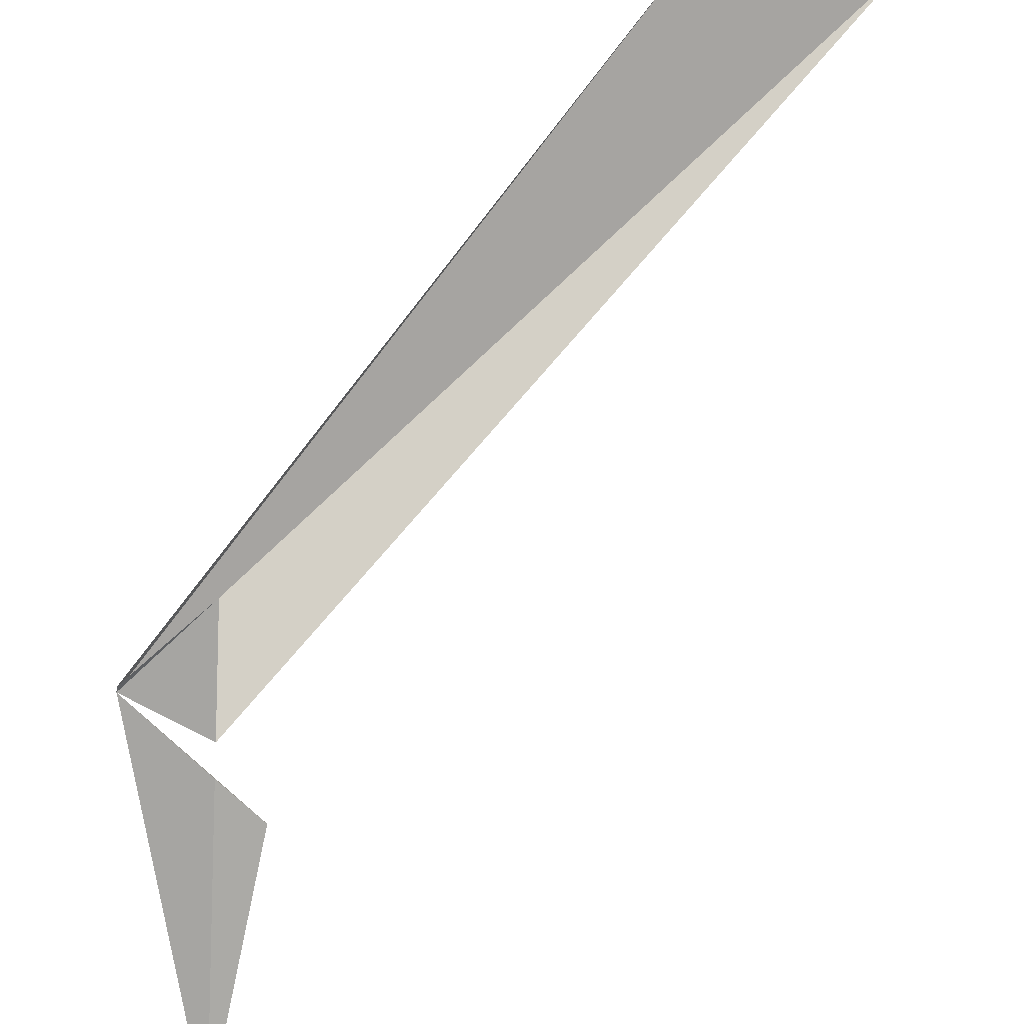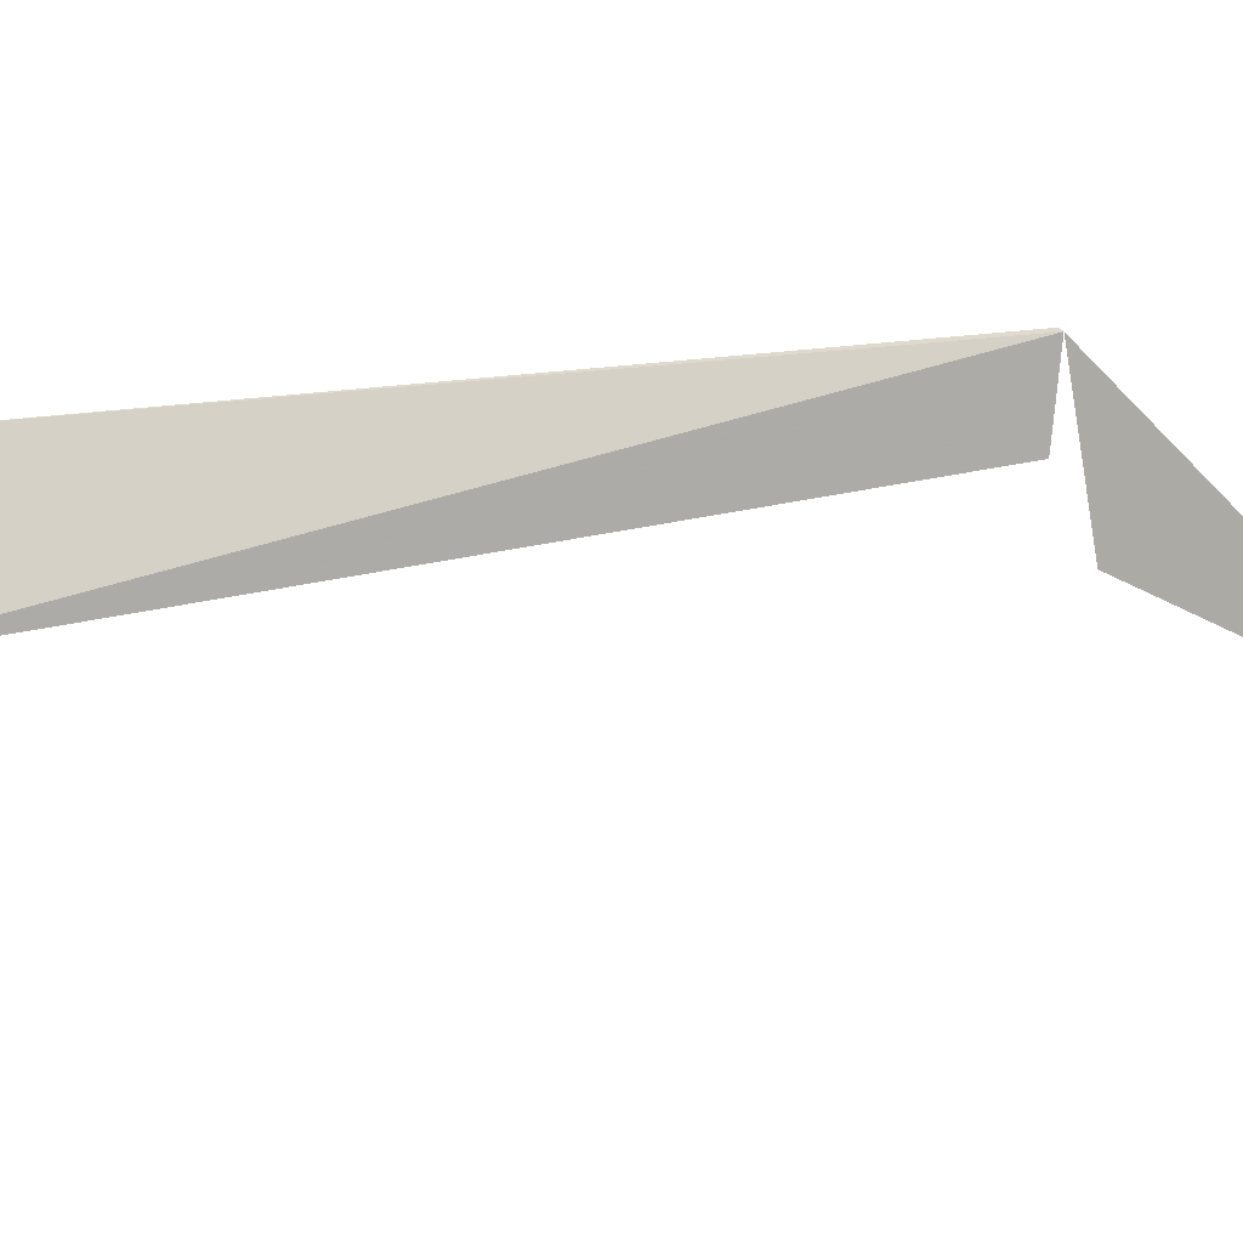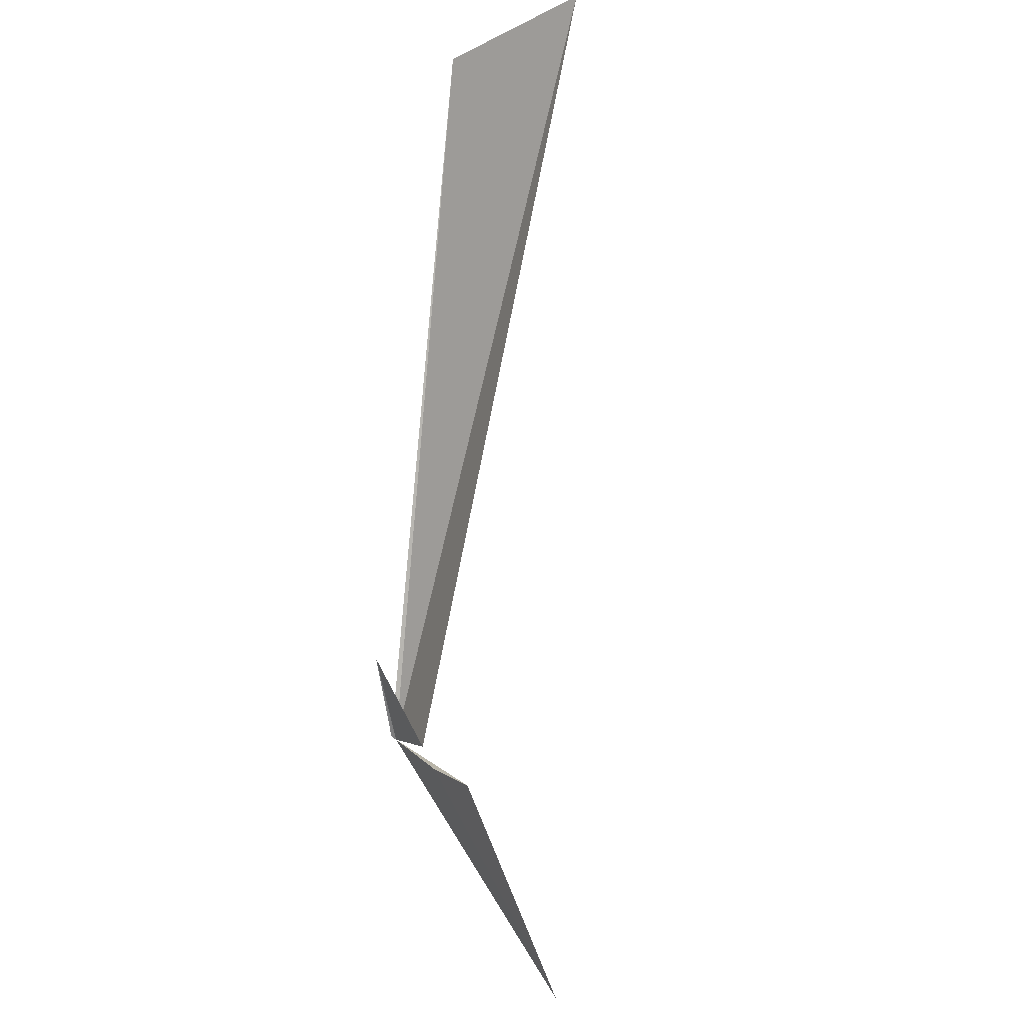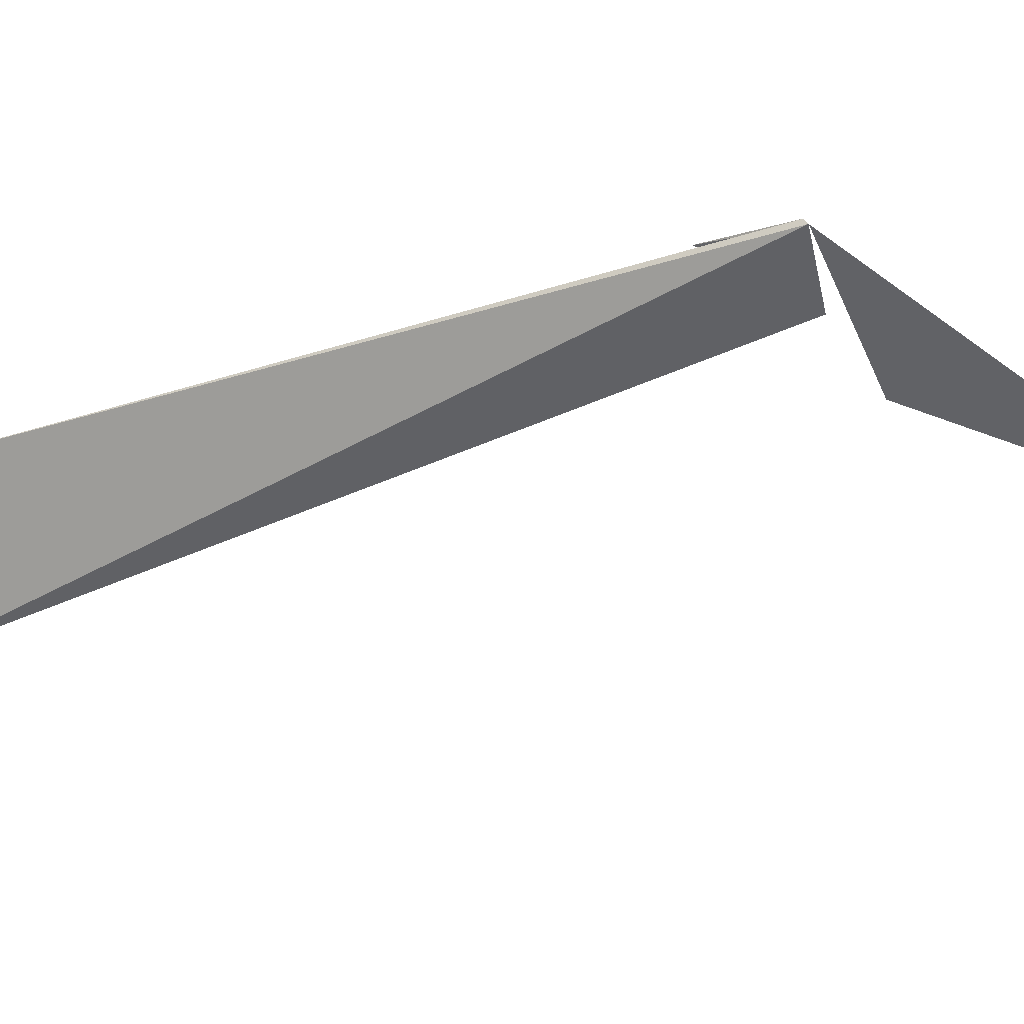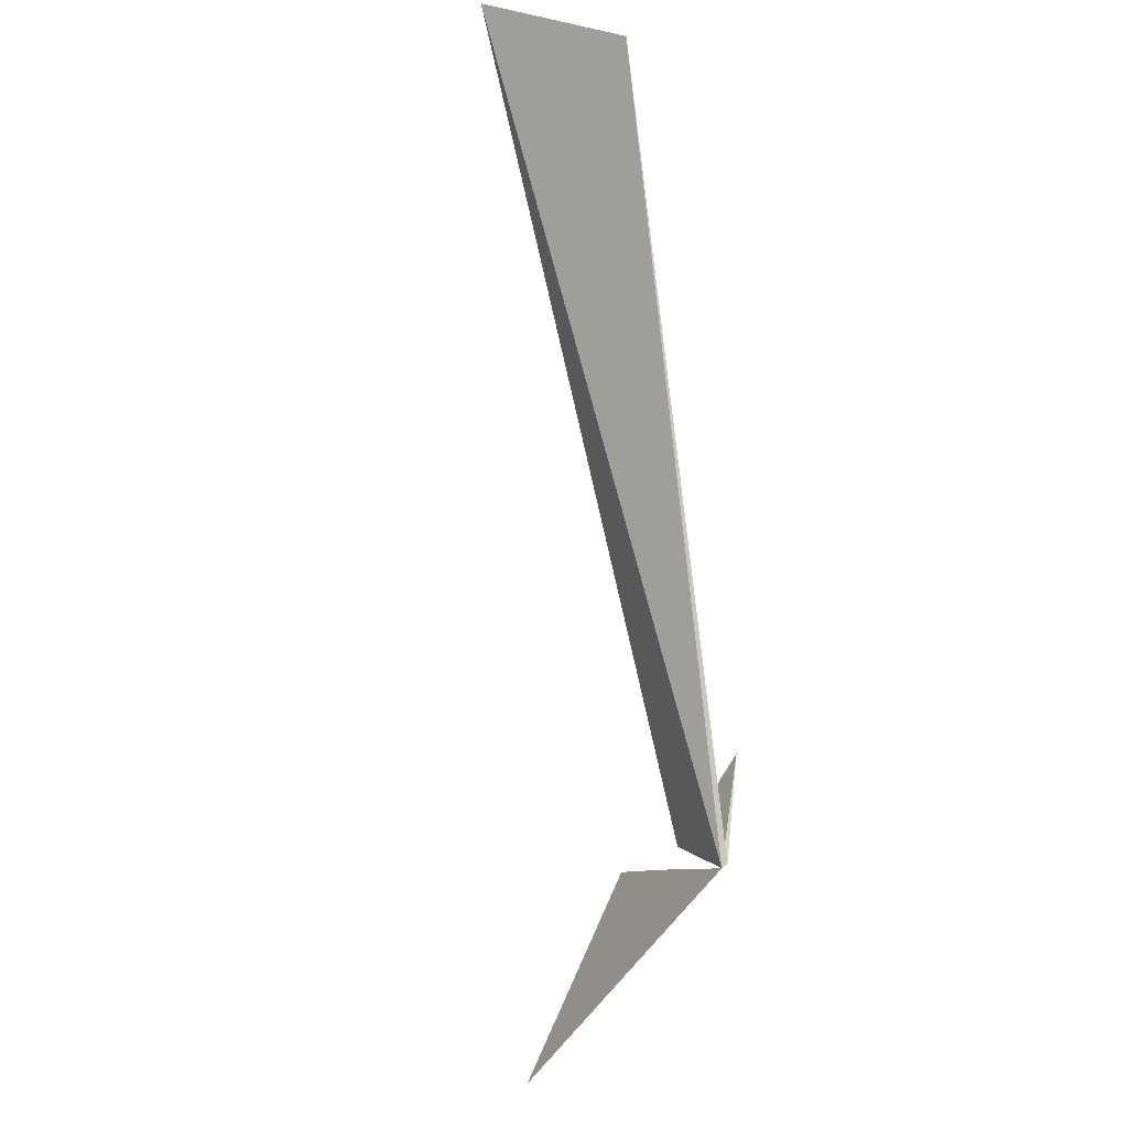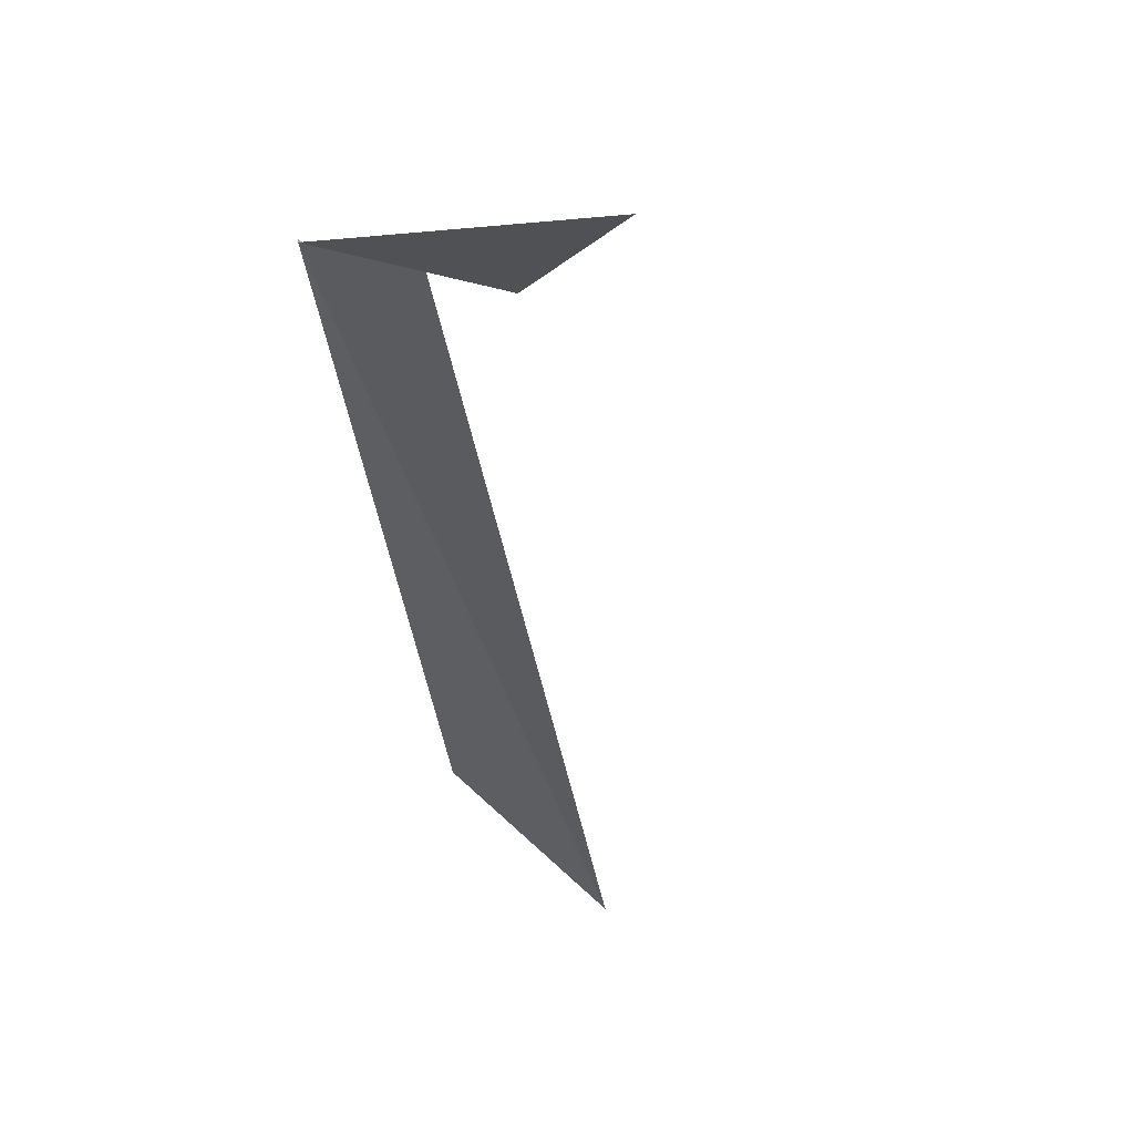
<metadata>
{"format":"obj","ext":"obj","renderer":"f3d","projection":"perspective","resolution":1024,"background":"white","views":[{"elev":76.6,"azim":-176.4,"up":"+Y"},{"elev":-66.1,"azim":62.8,"up":"+Y"},{"elev":-24.6,"azim":-105.1,"up":"+Z"},{"elev":-39.2,"azim":80.8,"up":"+Y"},{"elev":32.9,"azim":72.3,"up":"+Z"},{"elev":-33.0,"azim":152.1,"up":"+Y"}]}
</metadata>
<code>
v 115.9 130.3 28.31
v 114.9 129.8 27.63
v 115.3 129 25.89
v 112.5 130.6 33.47
v 111.3 129.9 33.42
v 115.9 130.3 28.33
v 115.3 130.1 27.86
v 115.3 130.6 28.85
v 115.6 130.5 28.59
v 115.3 130.2 28.06
f 1 3 2
f 1 5 4
f 1 9 8
f 1 7 3
f 1 8 10
f 1 6 9
f 1 4 6
f 1 2 7
f 1 10 5

</code>
